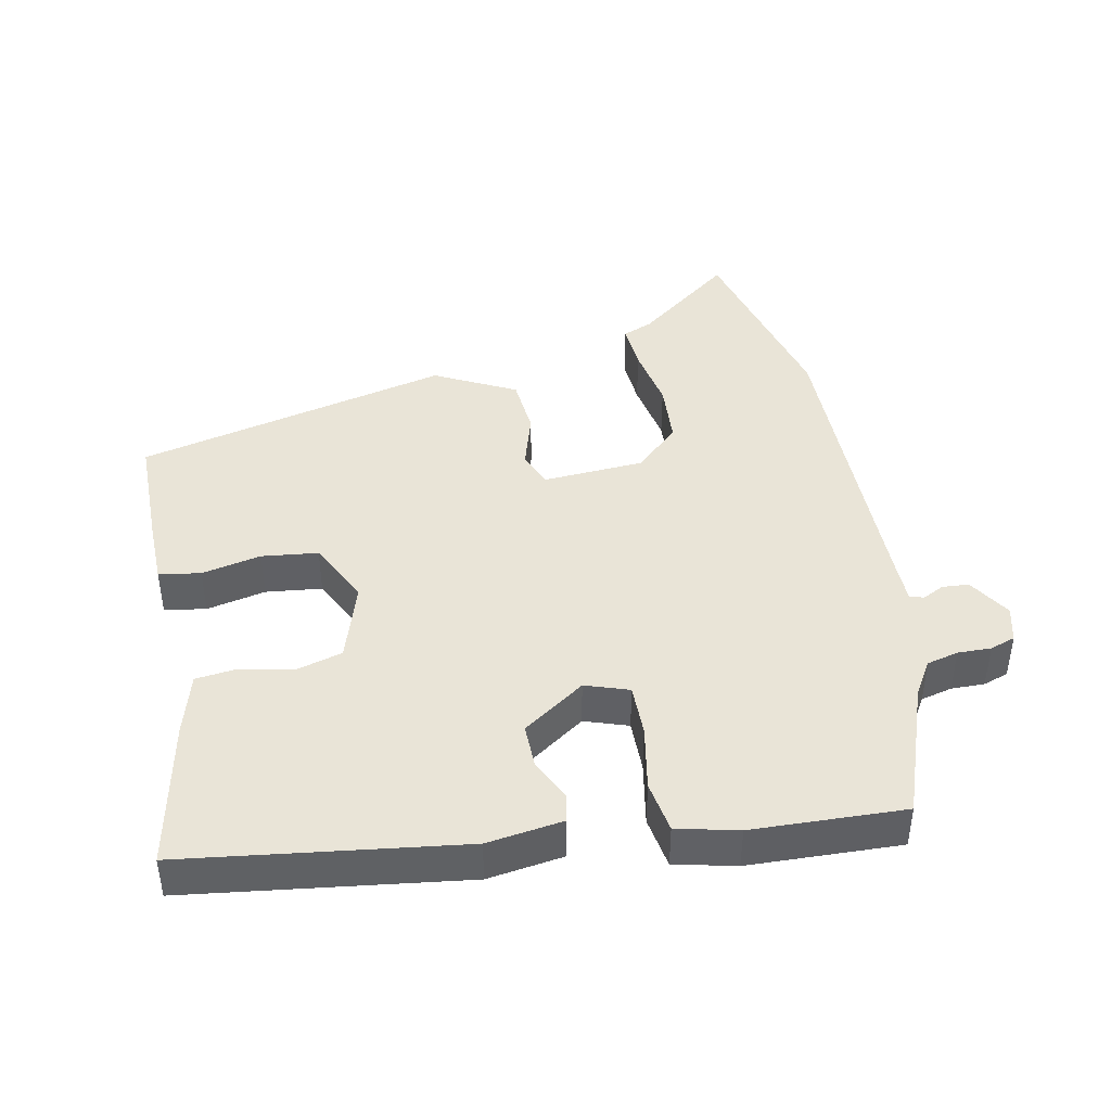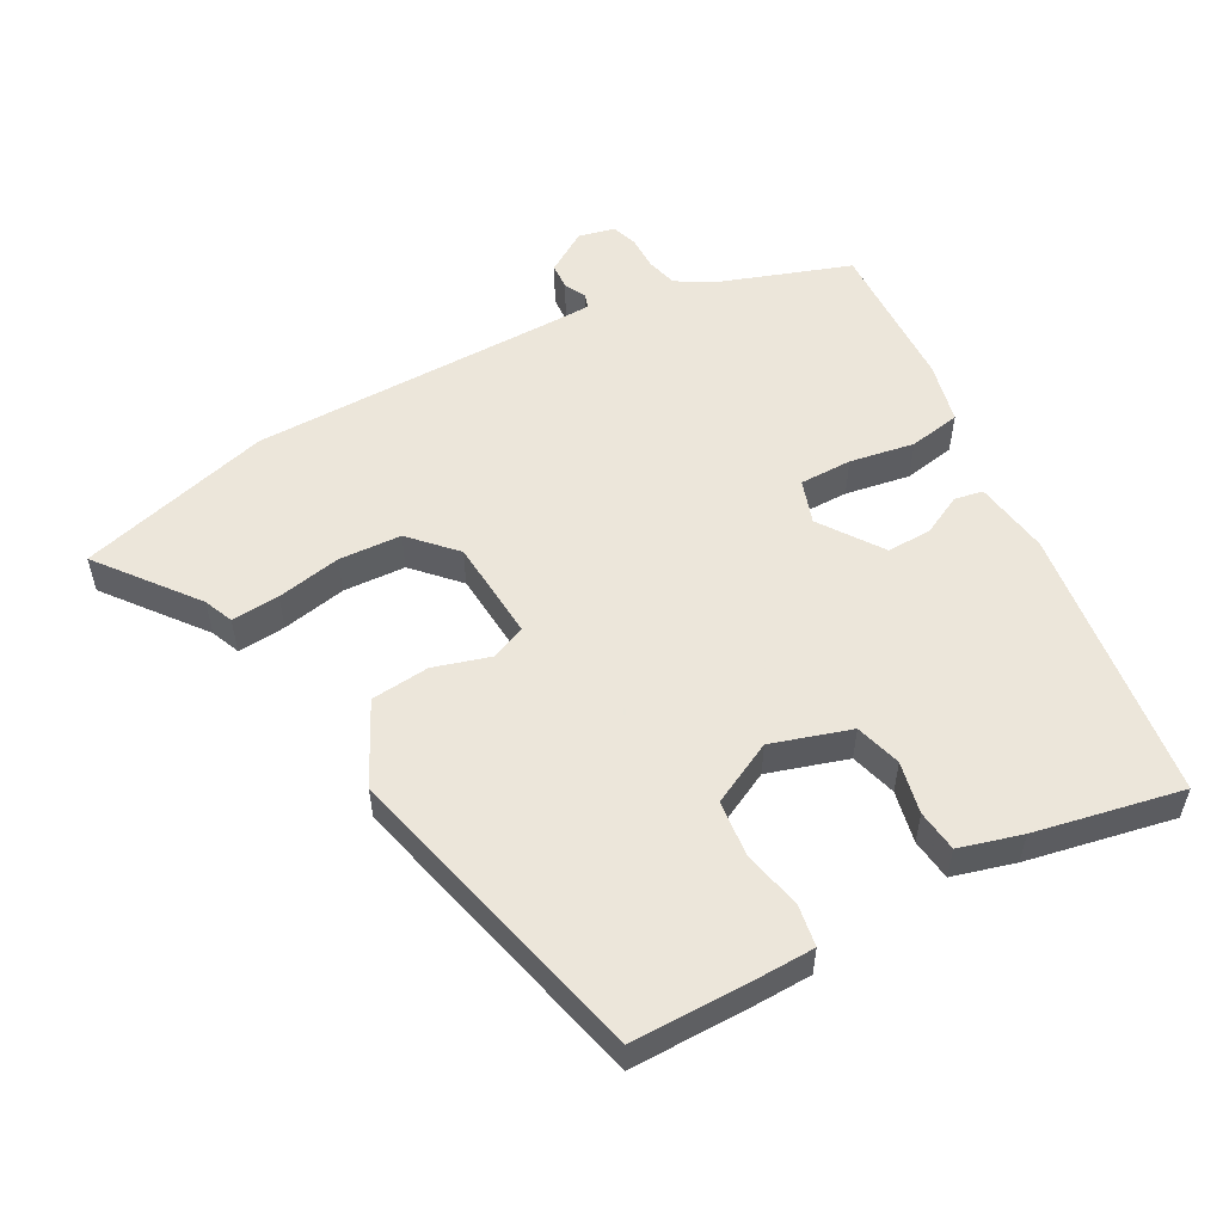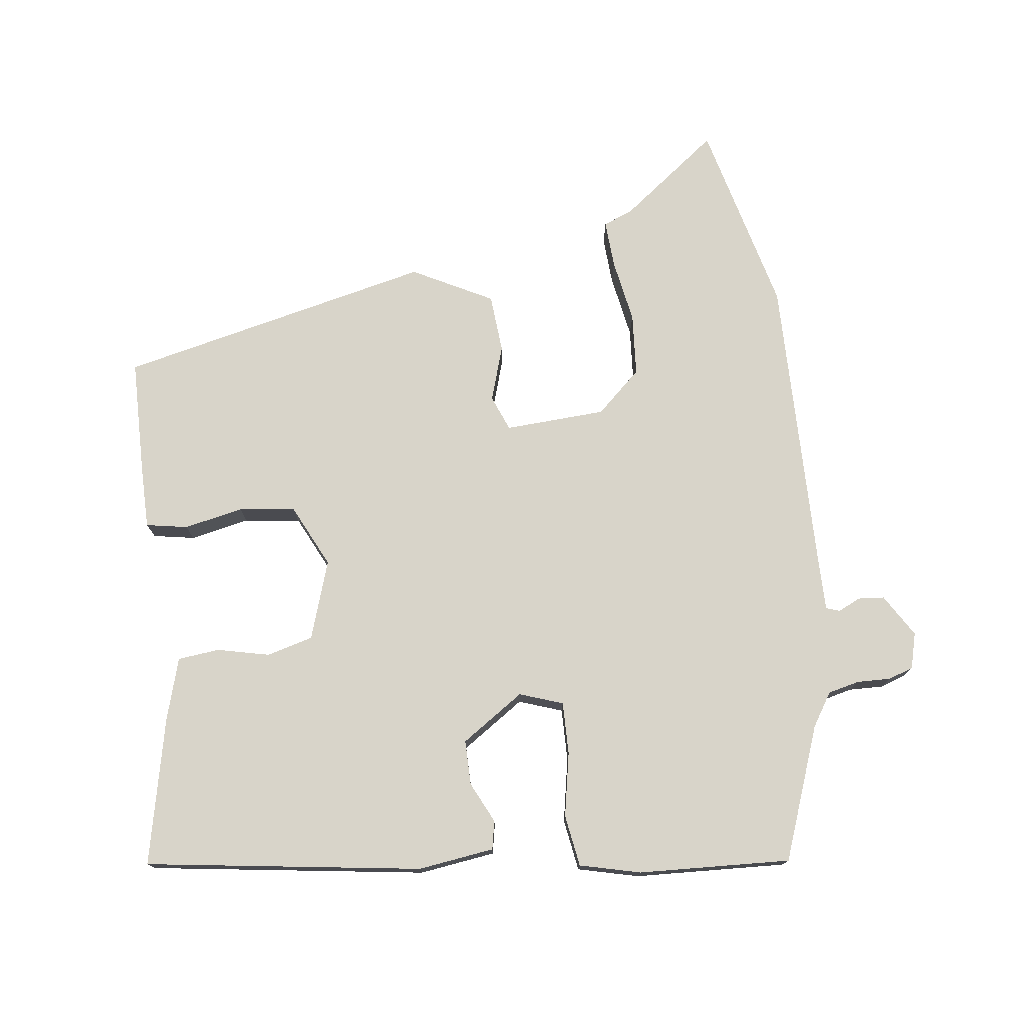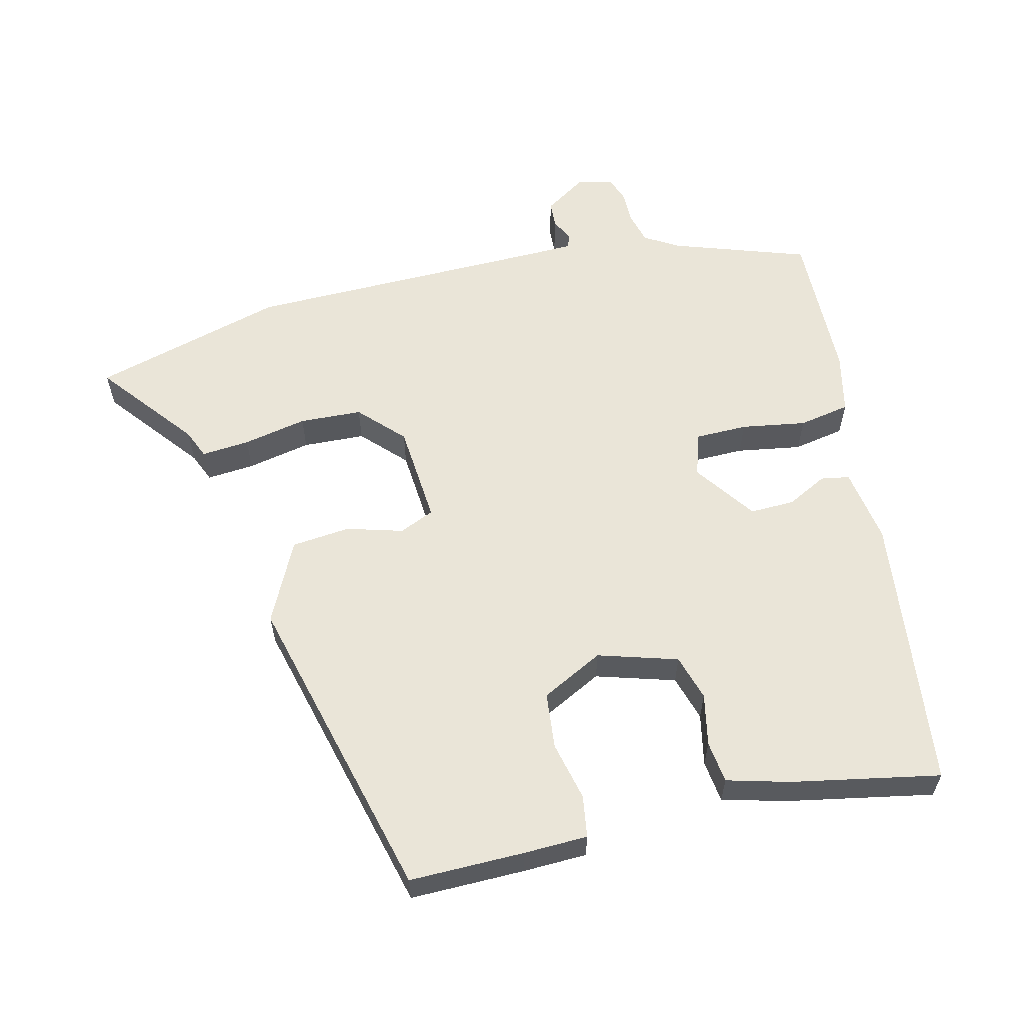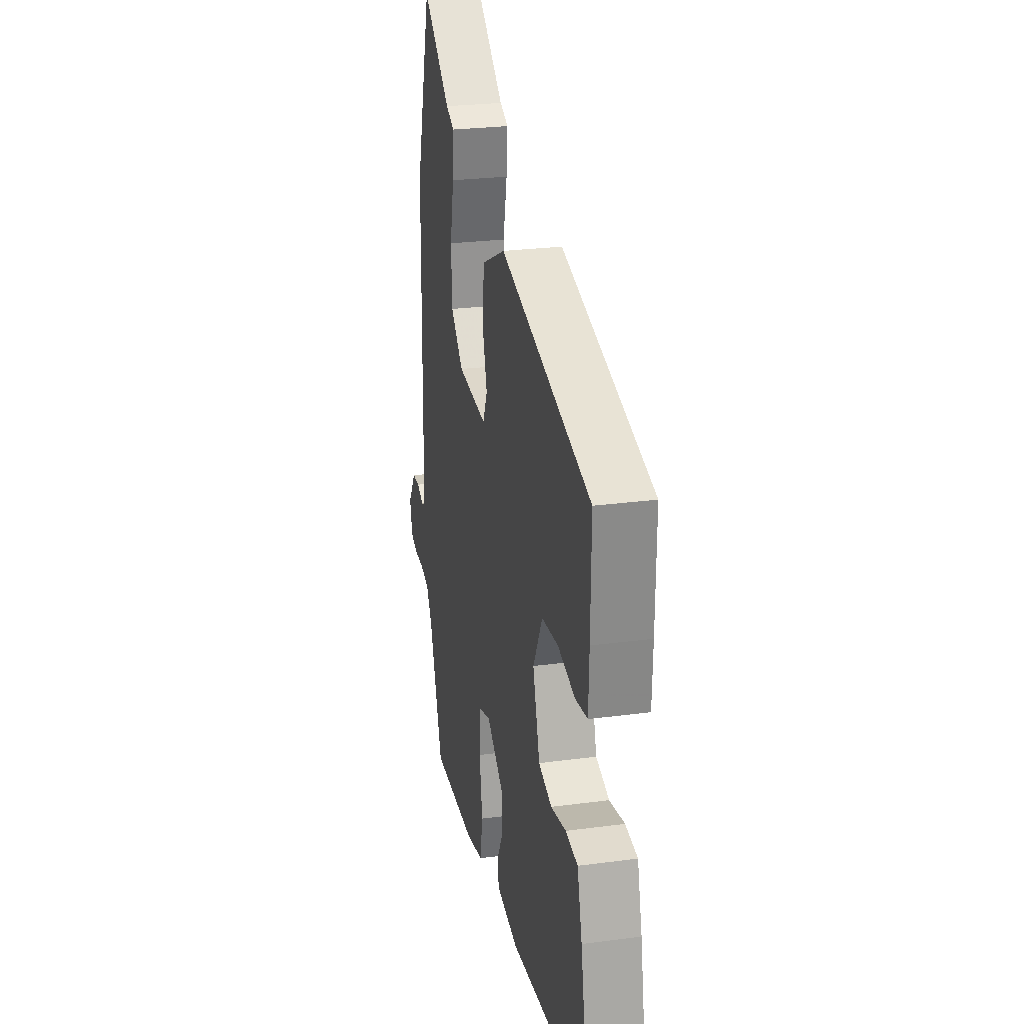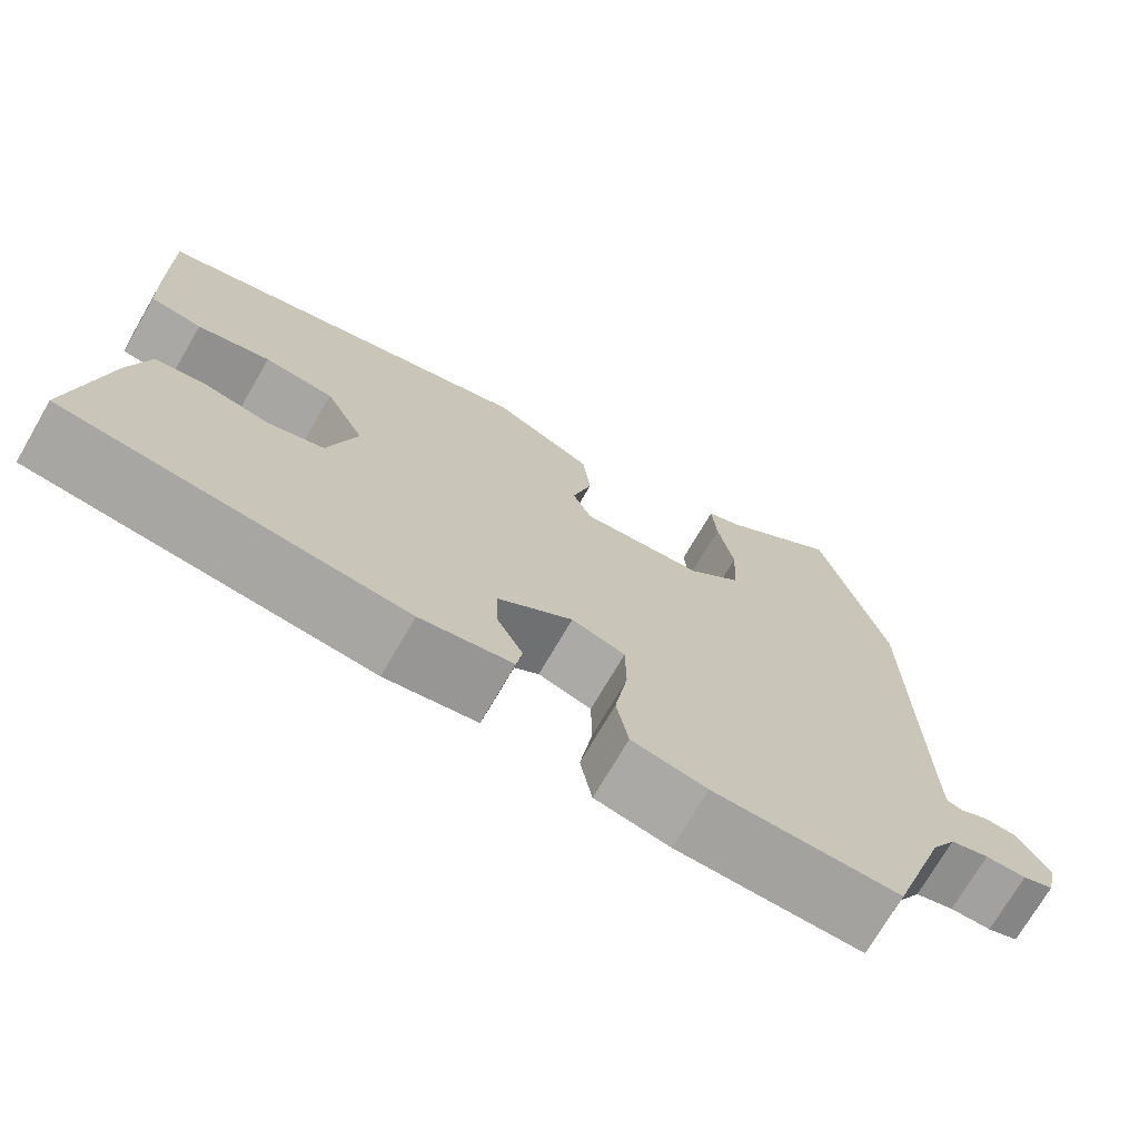
<metadata>
{"format":"obj","ext":"obj","renderer":"f3d","projection":"perspective","resolution":1024,"background":"white","views":[{"elev":43.0,"azim":169.7,"up":"+Y"},{"elev":54.6,"azim":62.1,"up":"+Y"},{"elev":75.5,"azim":174.4,"up":"+Y"},{"elev":59.2,"azim":76.6,"up":"+Y"},{"elev":26.1,"azim":78.1,"up":"+Z"},{"elev":-72.2,"azim":149.9,"up":"+Z"}]}
</metadata>
<code>
v 0.477 0.07 0.34
v 0.475 0.07 0.175
v 0.472 0.07 0.083
v 0.412 0.07 0.074
v 0.327 0.07 0.094
v 0.246 0.07 0.086
v 0.2 0.07 -0.003
v 0.234 0.07 -0.117
v 0.3 0.07 -0.137
v 0.375 0.07 -0.122
v 0.435 0.07 -0.13
v 0.459 0.07 -0.22
v 0.499 0.07 -0.432
v 0.1 0.07 -0.478
v -0.009 0.07 -0.46
v -0.016 0.07 -0.419
v 0.014 0.07 -0.361
v 0.016 0.07 -0.297
v -0.072 0.07 -0.234
v -0.135 0.07 -0.254
v -0.136 0.07 -0.329
v -0.121 0.07 -0.422
v -0.135 0.07 -0.496
v -0.223 0.07 -0.515
v -0.442 0.07 -0.519
v -0.507 0.07 -0.326
v -0.536 0.07 -0.277
v -0.581 0.07 -0.265
v -0.629 0.07 -0.265
v -0.665 0.07 -0.252
v -0.677 0.07 -0.2
v -0.638 0.07 -0.14
v -0.6 0.07 -0.138
v -0.569 0.07 -0.154
v -0.549 0.07 -0.148
v -0.547 0.07 -0.08
v -0.54 0.07 0.359
v -0.462 0.07 0.635
v -0.325 0.07 0.525
v -0.283 0.07 0.507
v -0.289 0.07 0.438
v -0.308 0.07 0.346
v -0.304 0.07 0.256
v -0.242 0.07 0.196
v -0.097 0.07 0.184
v -0.075 0.07 0.234
v -0.098 0.07 0.315
v -0.089 0.07 0.399
v 0.028 0.07 0.456
v 0.477 0 0.34
v 0.475 0 0.175
v 0.472 0 0.083
v 0.412 0 0.074
v 0.327 0 0.094
v 0.246 0 0.086
v 0.2 0 -0.003
v 0.234 0 -0.117
v 0.3 0 -0.137
v 0.375 0 -0.122
v 0.435 0 -0.13
v 0.459 0 -0.22
v 0.499 0 -0.432
v 0.1 0 -0.478
v -0.009 0 -0.46
v -0.016 0 -0.419
v 0.014 0 -0.361
v 0.016 0 -0.297
v -0.072 0 -0.234
v -0.135 0 -0.254
v -0.136 0 -0.329
v -0.121 0 -0.422
v -0.135 0 -0.496
v -0.223 0 -0.515
v -0.442 0 -0.519
v -0.507 0 -0.326
v -0.536 0 -0.277
v -0.581 0 -0.265
v -0.629 0 -0.265
v -0.665 0 -0.252
v -0.677 0 -0.2
v -0.638 0 -0.14
v -0.6 0 -0.138
v -0.569 0 -0.154
v -0.549 0 -0.148
v -0.547 0 -0.08
v -0.54 0 0.359
v -0.462 0 0.635
v -0.325 0 0.525
v -0.283 0 0.507
v -0.289 0 0.438
v -0.308 0 0.346
v -0.304 0 0.256
v -0.242 0 0.196
v -0.097 0 0.184
v -0.075 0 0.234
v -0.098 0 0.315
v -0.089 0 0.399
v 0.028 0 0.456
f 46 47 48 49
f 45 46 49 1
f 39 40 41 42
f 39 42 43
f 36 37 38 39
f 35 36 39 43
f 31 32 33 34
f 31 34 35
f 28 29 30 31
f 27 28 31 35
f 26 27 35 43
f 21 22 23 24
f 20 21 24 25
f 14 15 16 17
f 14 17 18
f 13 14 18
f 12 13 18 19
f 9 10 11 12
f 8 9 12 19
f 2 3 4 5
f 45 1 2 5
f 44 45 5 6
f 20 25 26 43
f 20 43 44
f 7 8 19 20
f 6 7 20 44
f 98 97 96 95
f 50 98 95 94
f 91 90 89 88
f 92 91 88
f 88 87 86 85
f 92 88 85 84
f 83 82 81 80
f 84 83 80
f 80 79 78 77
f 84 80 77 76
f 92 84 76 75
f 73 72 71 70
f 74 73 70 69
f 66 65 64 63
f 67 66 63
f 67 63 62
f 68 67 62 61
f 61 60 59 58
f 68 61 58 57
f 54 53 52 51
f 54 51 50 94
f 55 54 94 93
f 92 75 74 69
f 93 92 69
f 69 68 57 56
f 93 69 56 55
f 1 50 51 2
f 2 51 52 3
f 3 52 53 4
f 4 53 54 5
f 5 54 55 6
f 6 55 56 7
f 7 56 57 8
f 8 57 58 9
f 9 58 59 10
f 10 59 60 11
f 11 60 61 12
f 12 61 62 13
f 13 62 63 14
f 14 63 64 15
f 15 64 65 16
f 16 65 66 17
f 17 66 67 18
f 18 67 68 19
f 19 68 69 20
f 20 69 70 21
f 21 70 71 22
f 22 71 72 23
f 23 72 73 24
f 24 73 74 25
f 25 74 75 26
f 26 75 76 27
f 27 76 77 28
f 28 77 78 29
f 29 78 79 30
f 30 79 80 31
f 31 80 81 32
f 32 81 82 33
f 33 82 83 34
f 34 83 84 35
f 35 84 85 36
f 36 85 86 37
f 37 86 87 38
f 38 87 88 39
f 39 88 89 40
f 40 89 90 41
f 41 90 91 42
f 42 91 92 43
f 43 92 93 44
f 44 93 94 45
f 45 94 95 46
f 46 95 96 47
f 47 96 97 48
f 48 97 98 49
f 49 98 50 1

</code>
